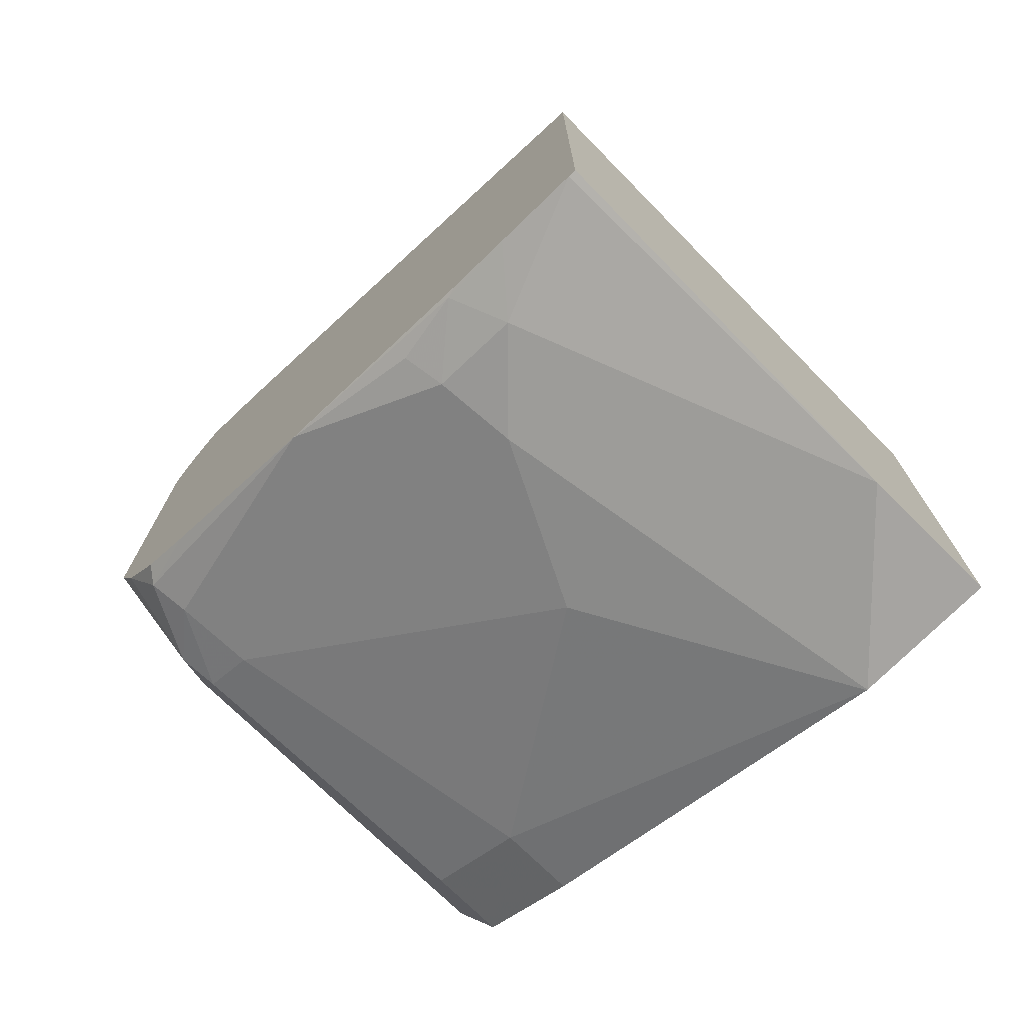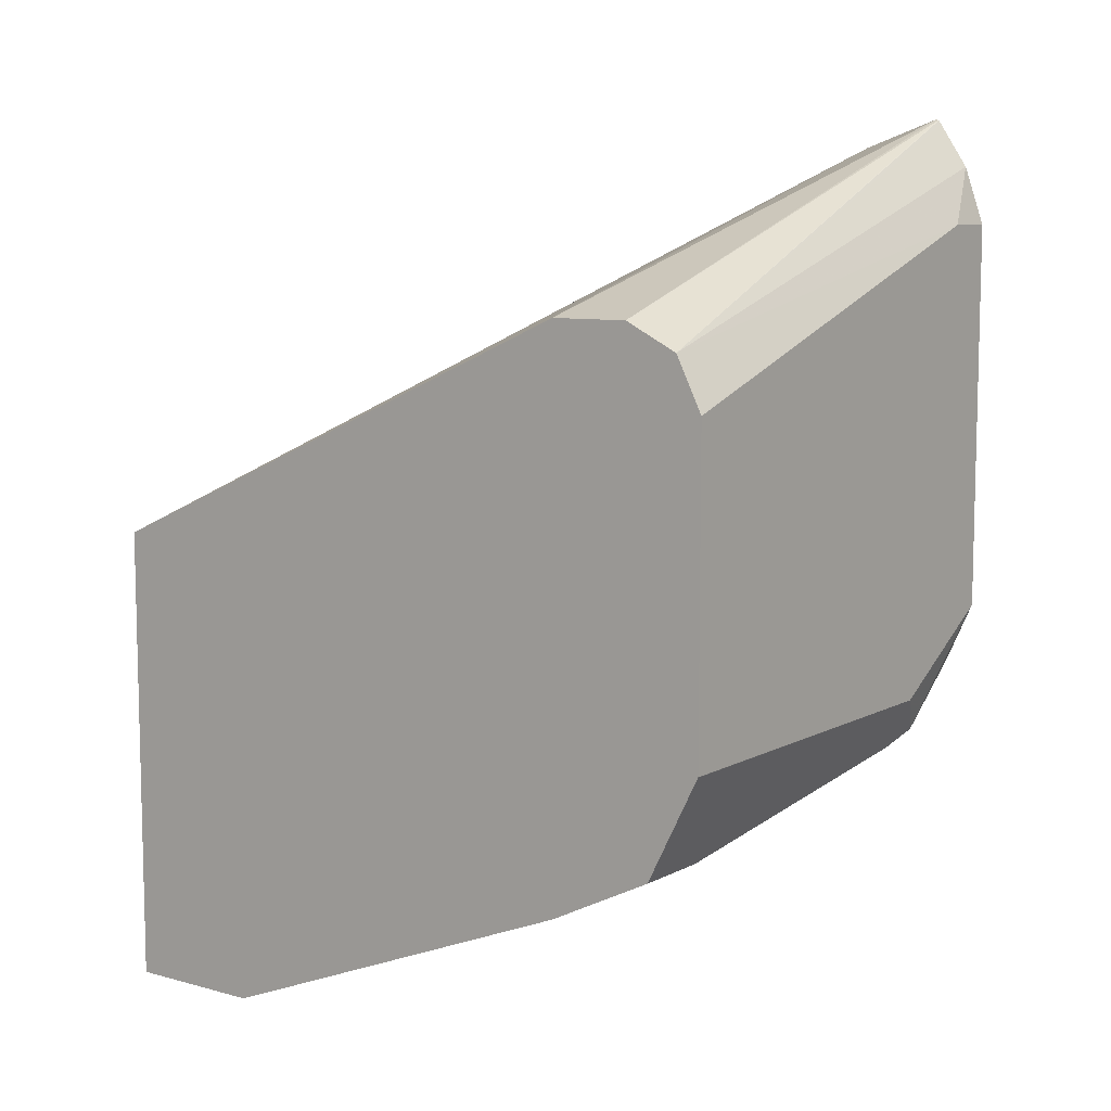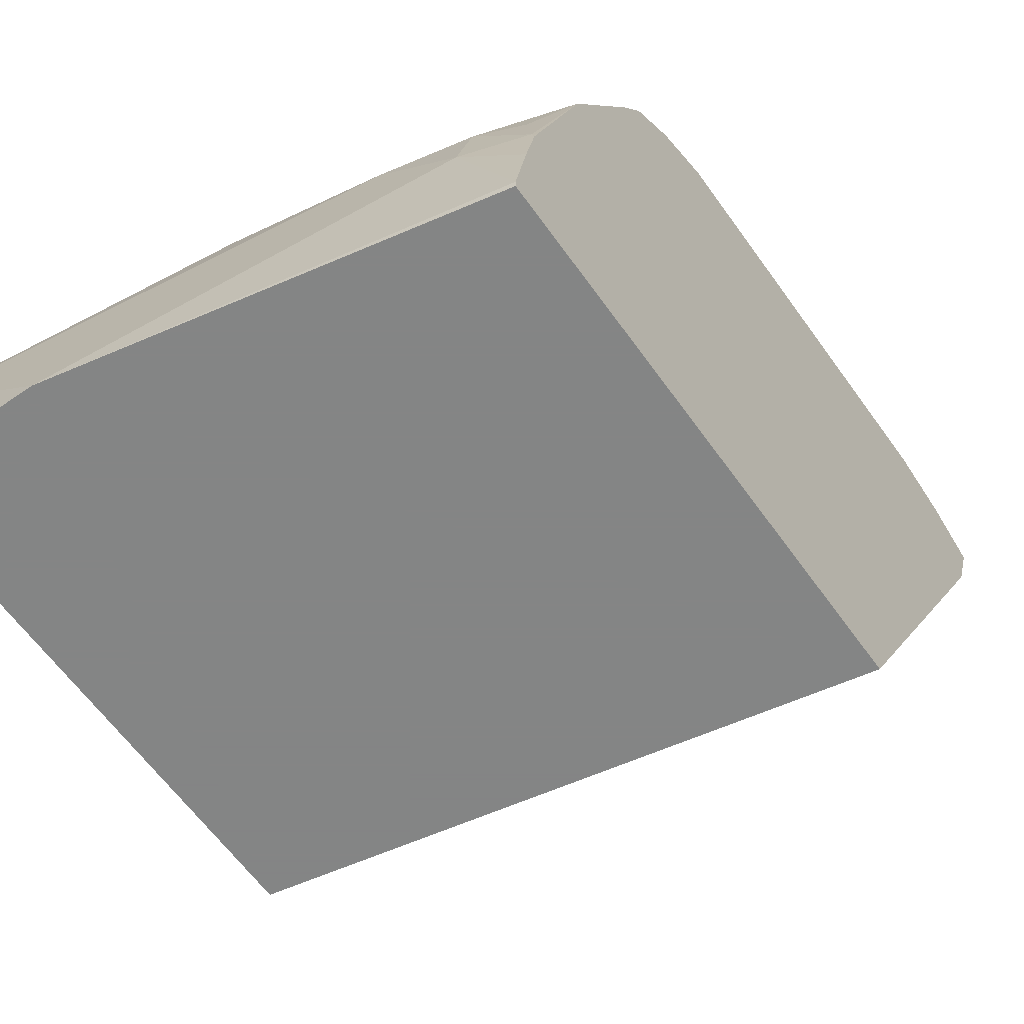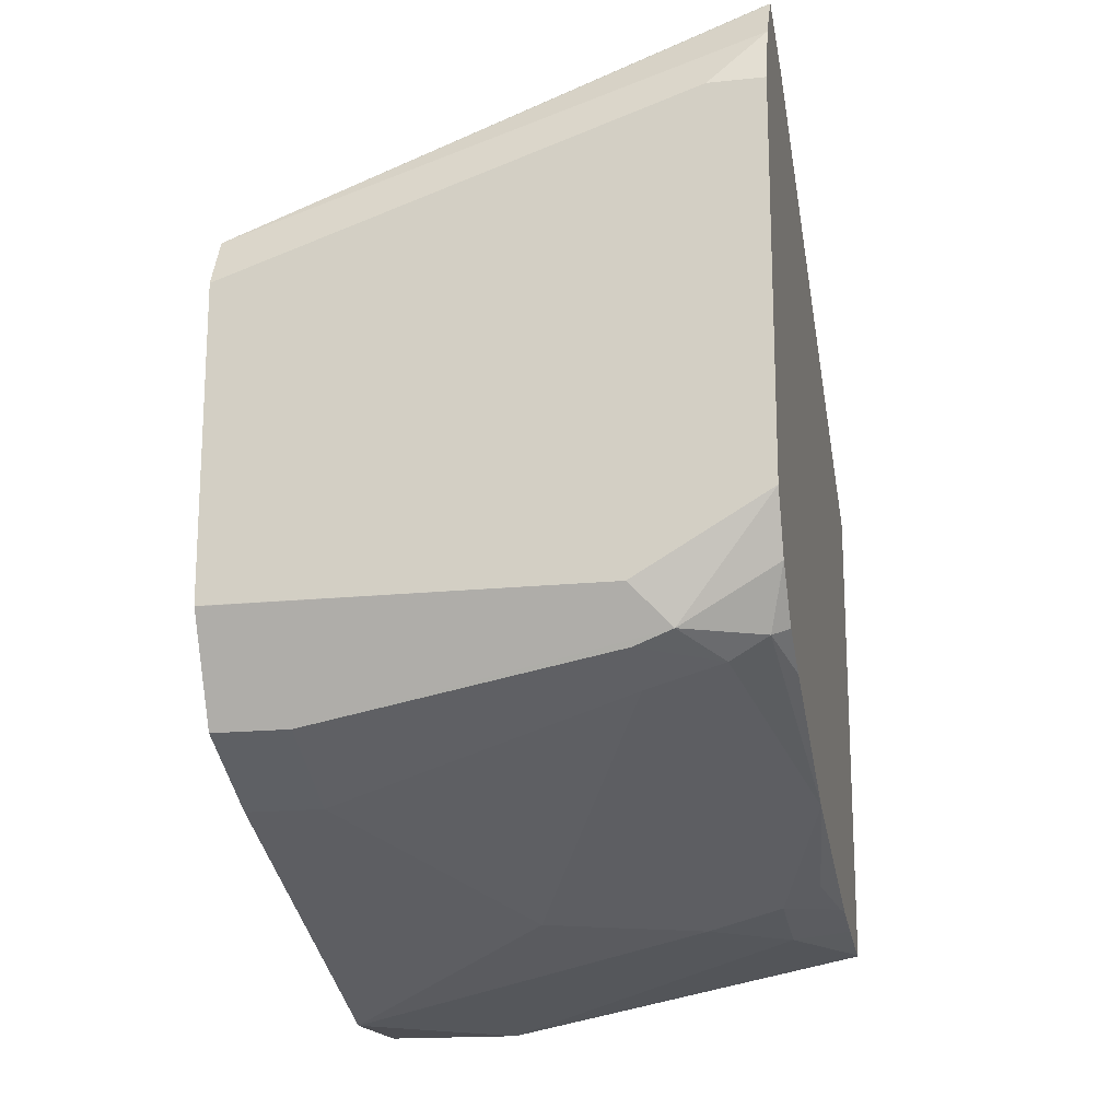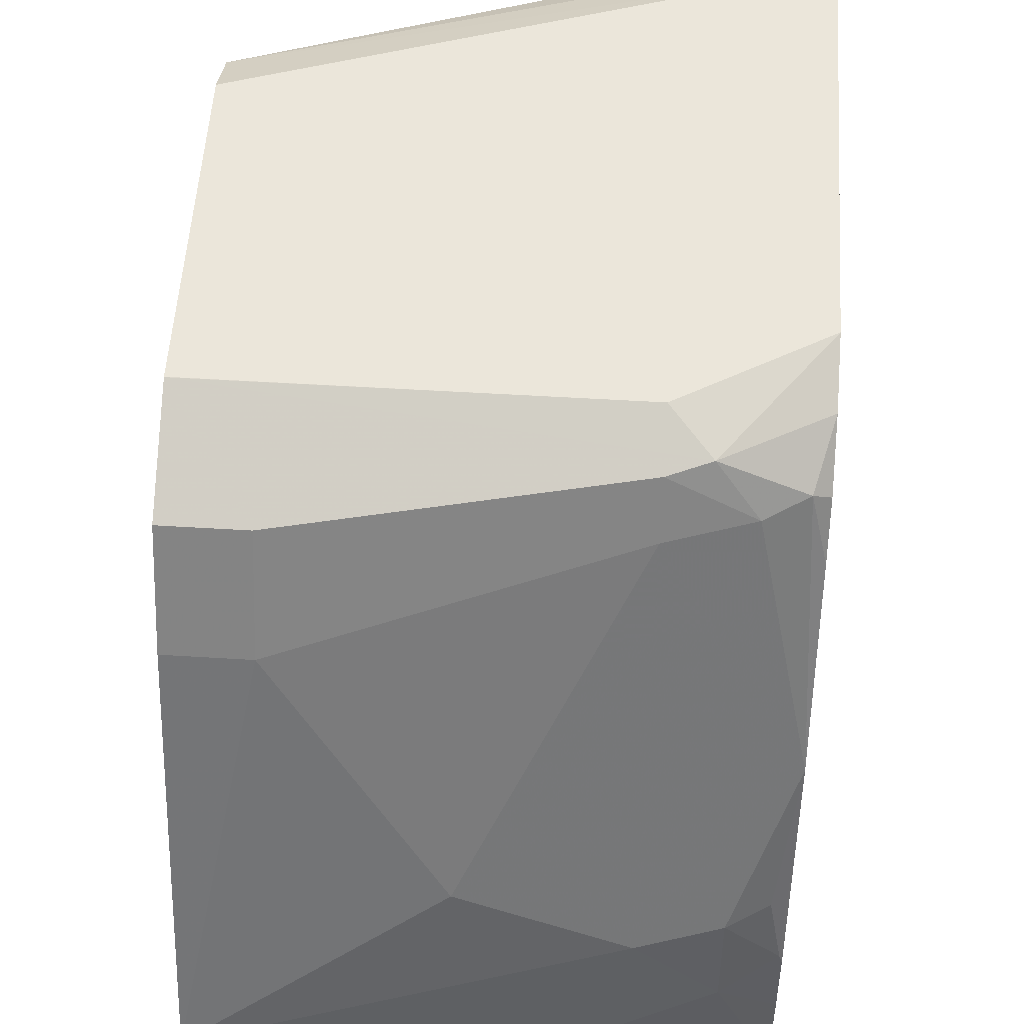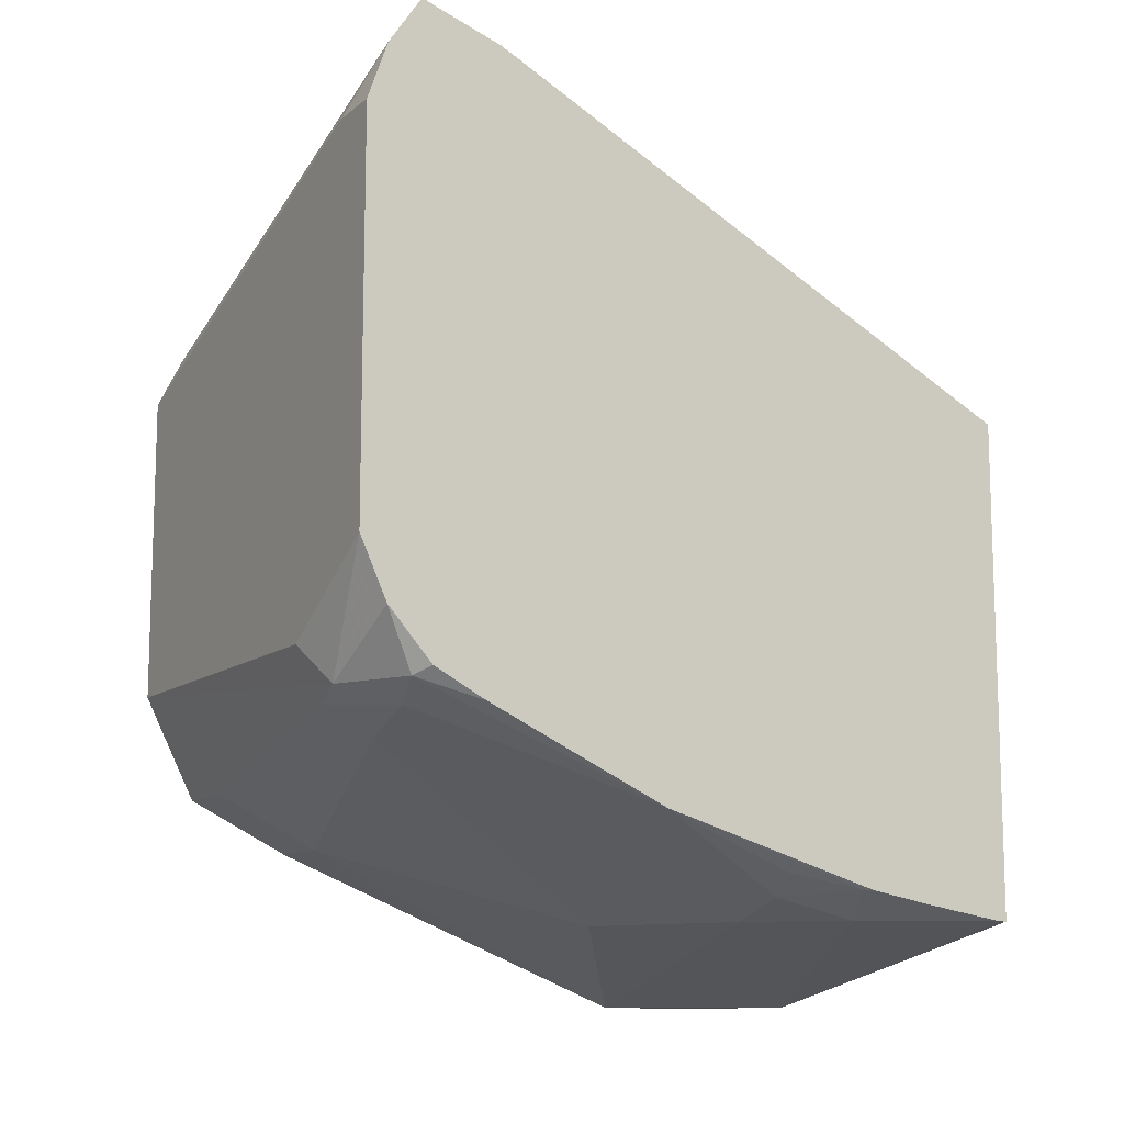
<metadata>
{"format":"obj","ext":"obj","renderer":"f3d","projection":"perspective","resolution":1024,"background":"white","views":[{"elev":-73.5,"azim":-44.8,"up":"+Z"},{"elev":8.6,"azim":126.2,"up":"+Z"},{"elev":-61.6,"azim":-144.7,"up":"+Y"},{"elev":-17.2,"azim":-168.4,"up":"+Z"},{"elev":54.9,"azim":-176.3,"up":"+Y"},{"elev":-11.3,"azim":-119.3,"up":"+Z"}]}
</metadata>
<code>
v -0.06743 0.3421 -0.8564
v -0.03724 0.3724 -0.8564
v -0.00027 0.3421 -0.8564
v -0.2498 0.3421 -0.8191
v -0.2498 0.346 -0.8191
v -0.2234 0.4096 -0.8191
v -0.00027 0.4093 -0.8564
v -0.1862 0.4468 -0.8191
v -0.00027 0.3421 -0.633
v -0.2498 0.3421 -0.5837
v -0.2498 0.3865 -0.8125
v -0.2482 0.422 -0.8067
v -0.2234 0.4515 -0.8098
v -0.00027 0.4096 -0.8563
v -0.1117 0.484 -0.8191
v -0.2498 0.5245 -0.7753
v -0.1862 0.633 -0.7446
v -0.00027 0.5955 -0.5214
v -0.2498 0.6066 -0.4468
v -0.2498 0.5993 -0.4505
v -0.2498 0.4164 -0.8071
v -0.242 0.4561 -0.8005
v -0.2498 0.4245 -0.8048
v -0.03724 0.5957 -0.7819
v -0.00027 0.5957 -0.7819
v -0.2498 0.6112 -0.7353
v -0.242 0.6423 -0.726
v -0.2234 0.6376 -0.7353
v -0.1862 0.6578 -0.7322
v -0.00027 0.5957 -0.5213
v -0.2498 0.6438 -0.4337
v -0.03724 0.6454 -0.7571
v -0.00027 0.6454 -0.7571
v -0.2498 0.6365 -0.7222
v -0.2498 0.6573 -0.6986
v -0.2048 0.6609 -0.726
v -0.00027 0.633 -0.5213
v -0.2482 0.6454 -0.4344
v -0.2498 0.6457 -0.4341
v -0.00027 0.6701 -0.7076
v -0.2498 0.6702 -0.6702
v -0.1862 0.6702 -0.7074
v -0.00027 0.6335 -0.5216
v -0.00027 0.6578 -0.5337
v -0.2498 0.6469 -0.4359
v -0.00027 0.6702 -0.7074
v -0.2498 0.6702 -0.4841
v -0.1117 0.6702 -0.5213
v -0.2234 0.6702 -0.4841
v -0.2498 0.6606 -0.4565
v -0.00027 0.6699 -0.558
v -0.00027 0.6702 -0.5585
f 27 36 28
f 17 32 24
f 18 30 19
f 19 30 31
f 24 32 33
f 27 34 35
f 26 34 27
f 27 35 36
f 17 29 32
f 24 33 25
f 17 28 29
f 12 23 16
f 16 27 28
f 16 26 27
f 15 17 24
f 14 24 25
f 14 15 24
f 13 22 16
f 12 16 22
f 12 21 23
f 12 22 13
f 28 36 29
f 16 28 17
f 29 36 32
f 44 49 50
f 31 38 39
f 11 21 12
f 48 51 52
f 47 50 49
f 44 51 48
f 44 50 45
f 44 48 49
f 41 46 42
f 41 52 46
f 41 48 52
f 41 49 48
f 30 37 31
f 41 47 49
f 39 44 45
f 38 44 39
f 38 43 44
f 37 43 38
f 36 42 40
f 36 41 42
f 35 41 36
f 32 40 33
f 32 36 40
f 31 37 38
f 40 42 46
f 9 20 10
f 4 19 31
f 9 18 19
f 3 30 18
f 3 37 30
f 3 43 37
f 3 44 43
f 3 51 44
f 3 52 51
f 3 46 52
f 3 40 46
f 3 33 40
f 3 25 33
f 3 18 9
f 3 14 25
f 2 8 7
f 2 6 8
f 1 6 2
f 1 5 6
f 1 4 5
f 1 10 4
f 1 9 10
f 1 3 9
f 1 7 3
f 9 19 20
f 3 7 14
f 4 10 20
f 1 2 7
f 6 12 13
f 8 17 15
f 8 16 17
f 8 13 16
f 7 15 14
f 7 8 15
f 6 13 8
f 4 20 19
f 6 11 12
f 5 11 6
f 4 21 11
f 4 11 5
f 4 16 23
f 4 26 16
f 4 34 26
f 4 35 34
f 4 41 35
f 4 47 41
f 4 50 47
f 4 45 50
f 4 39 45
f 4 31 39
f 4 23 21

</code>
